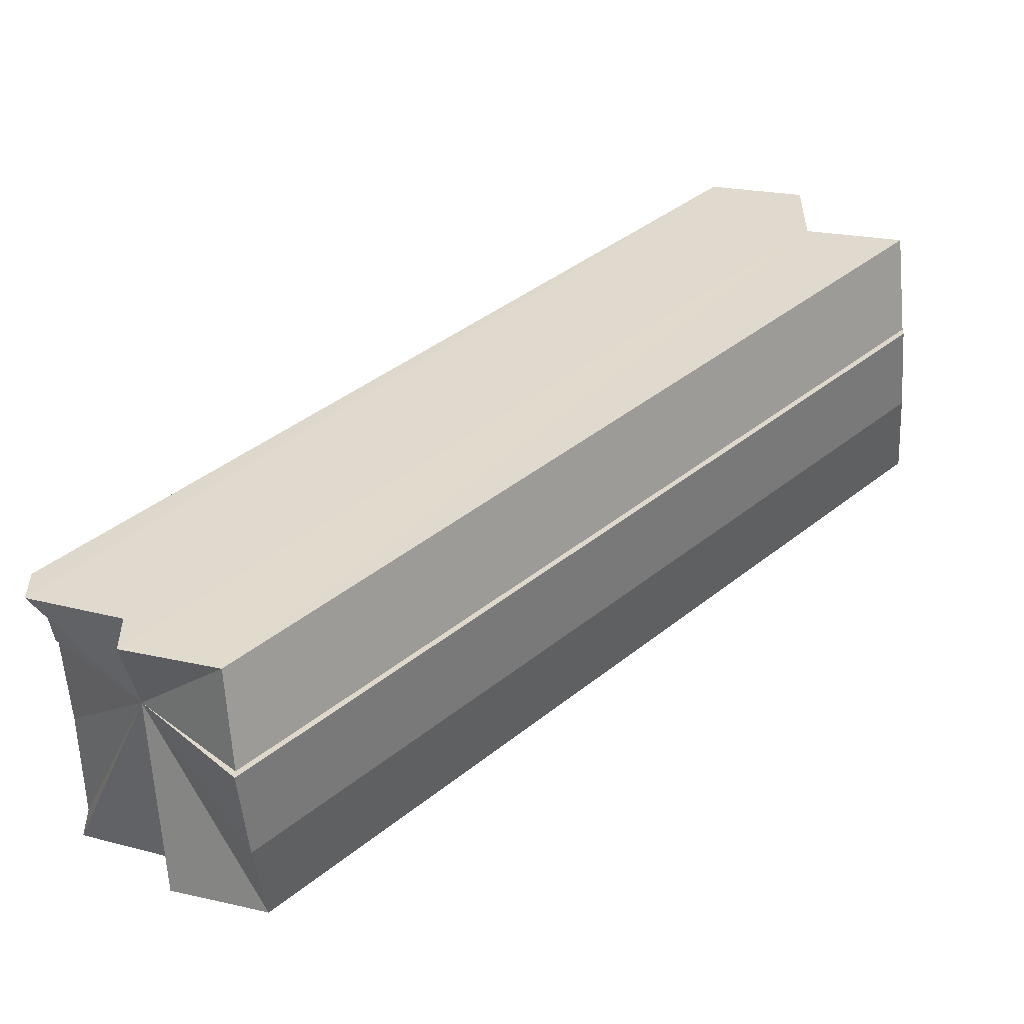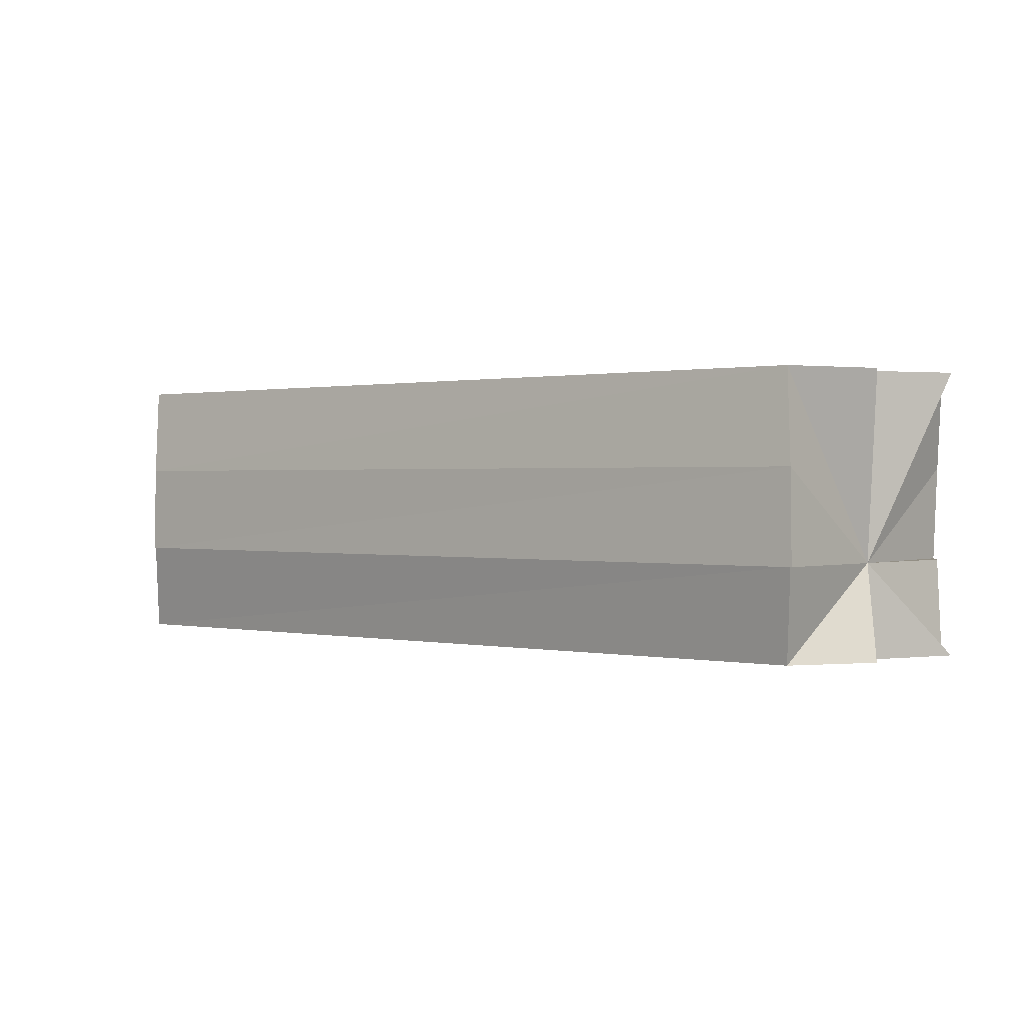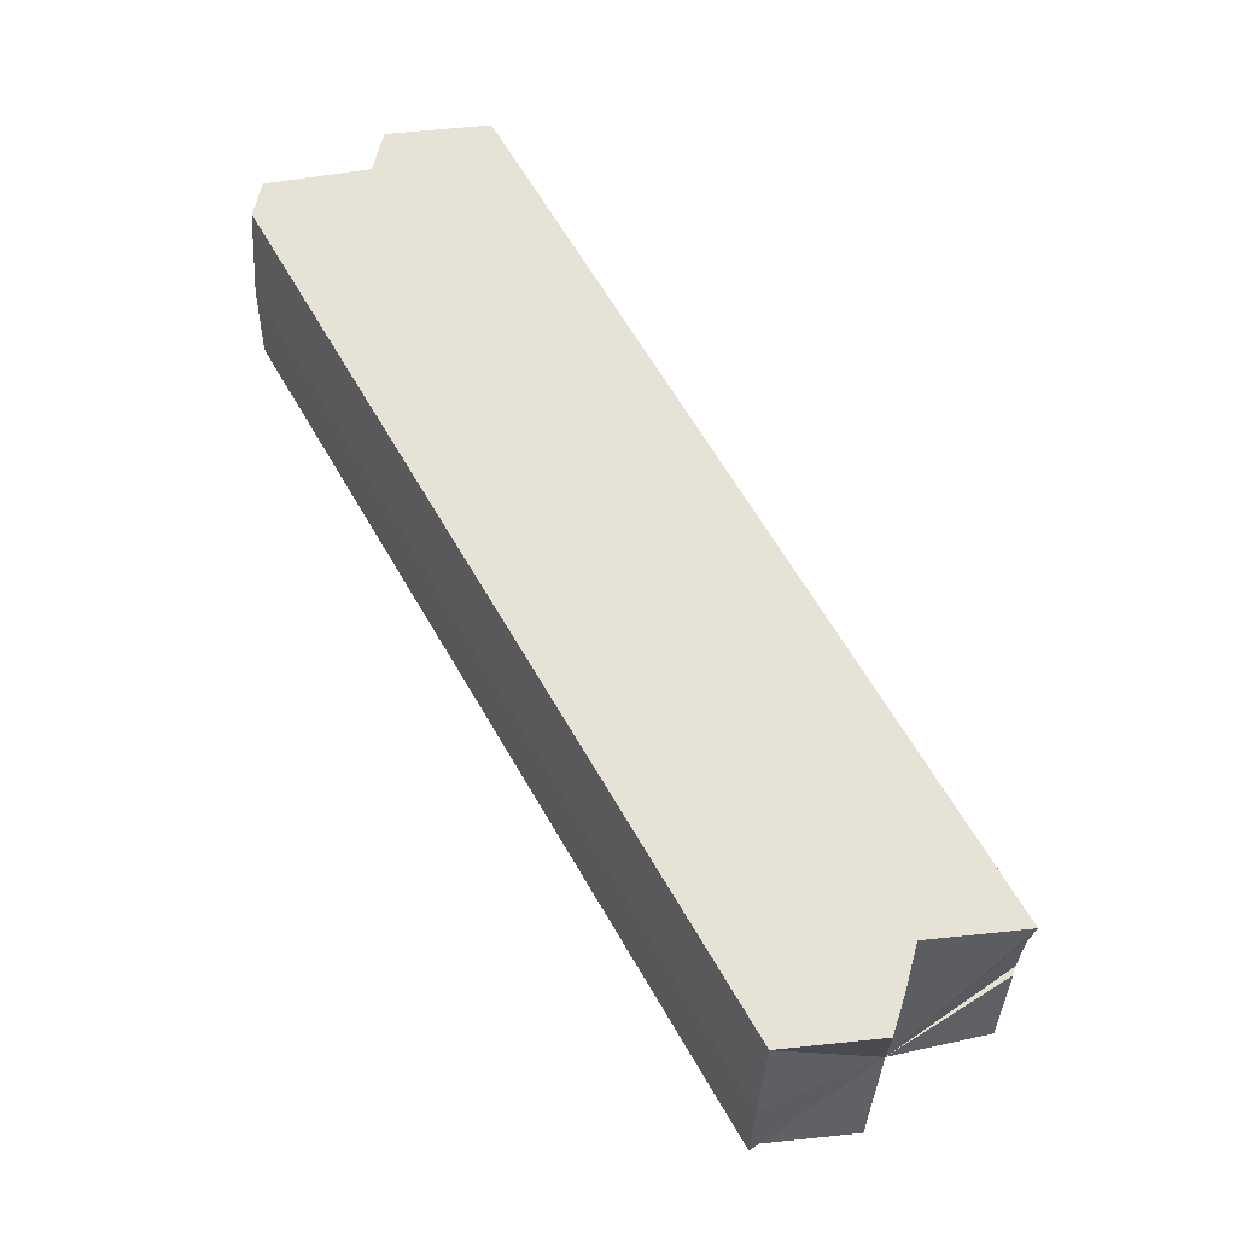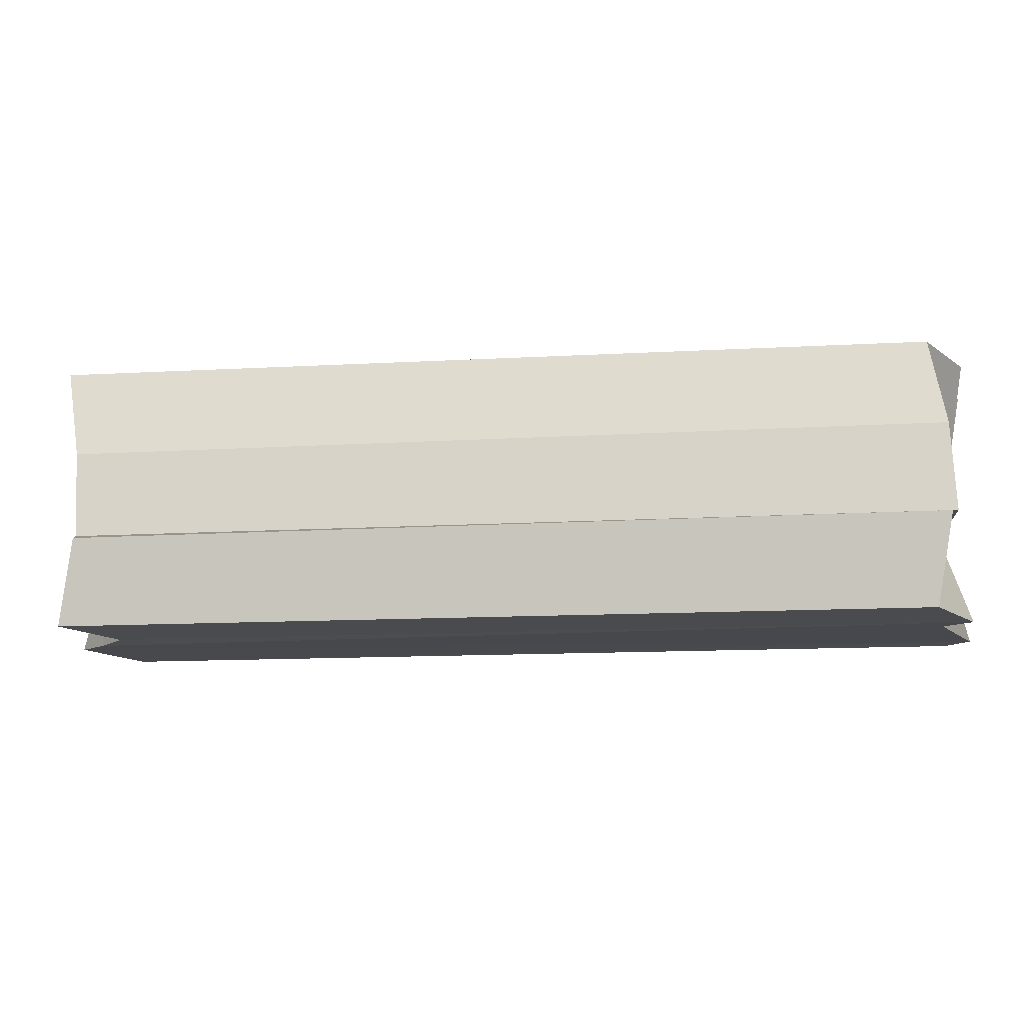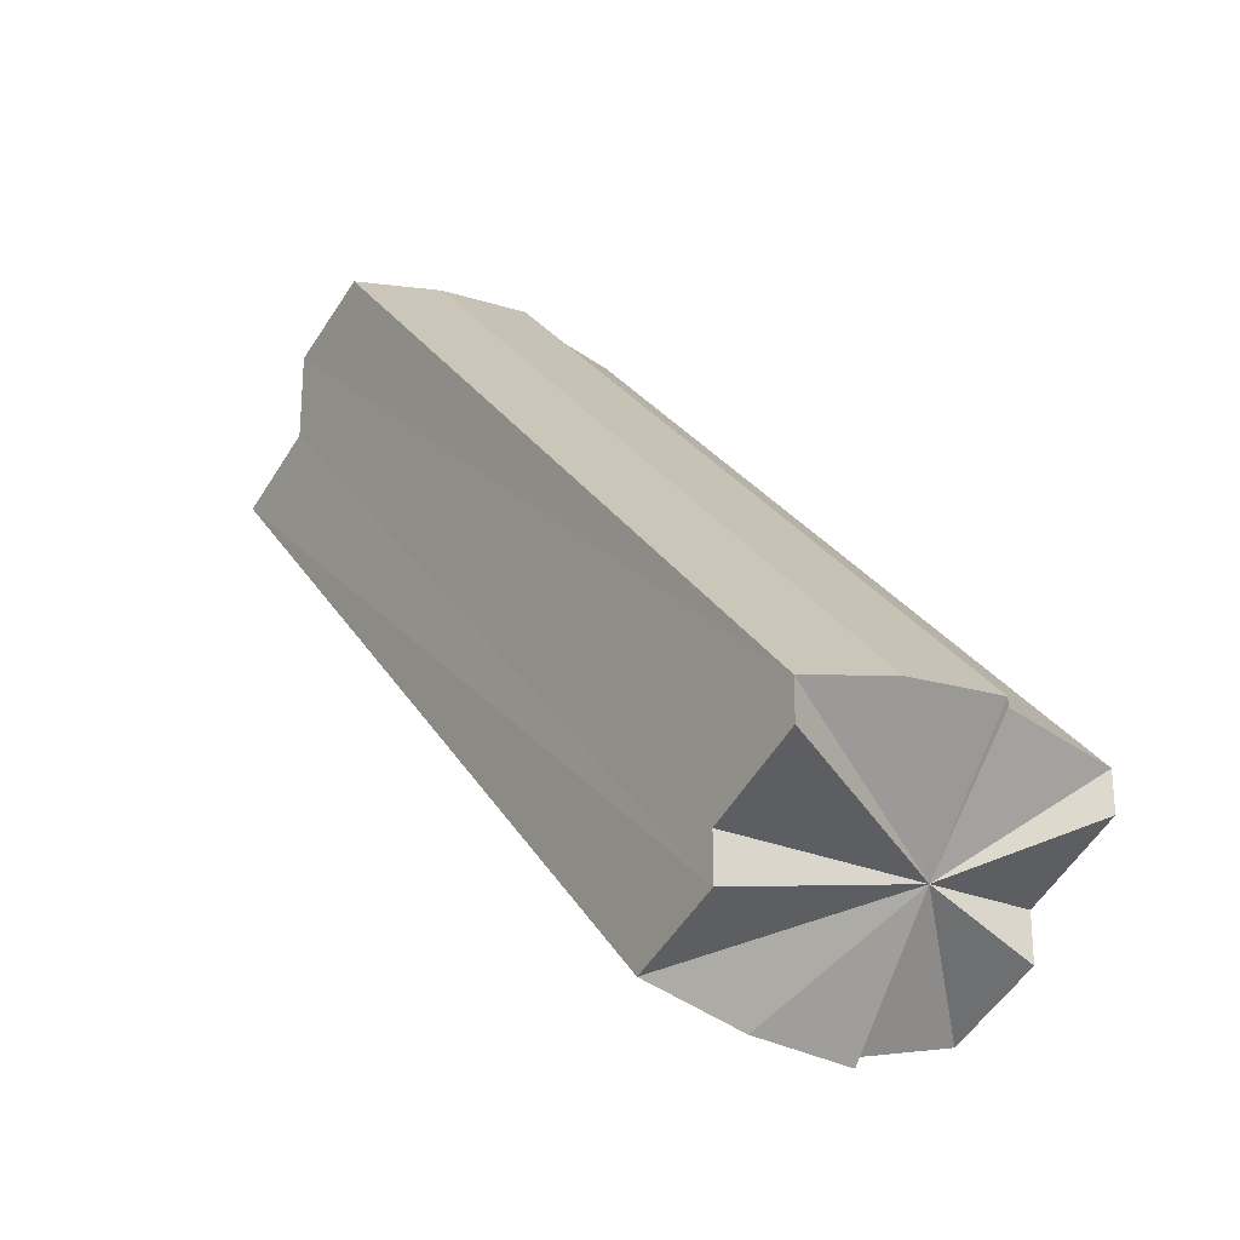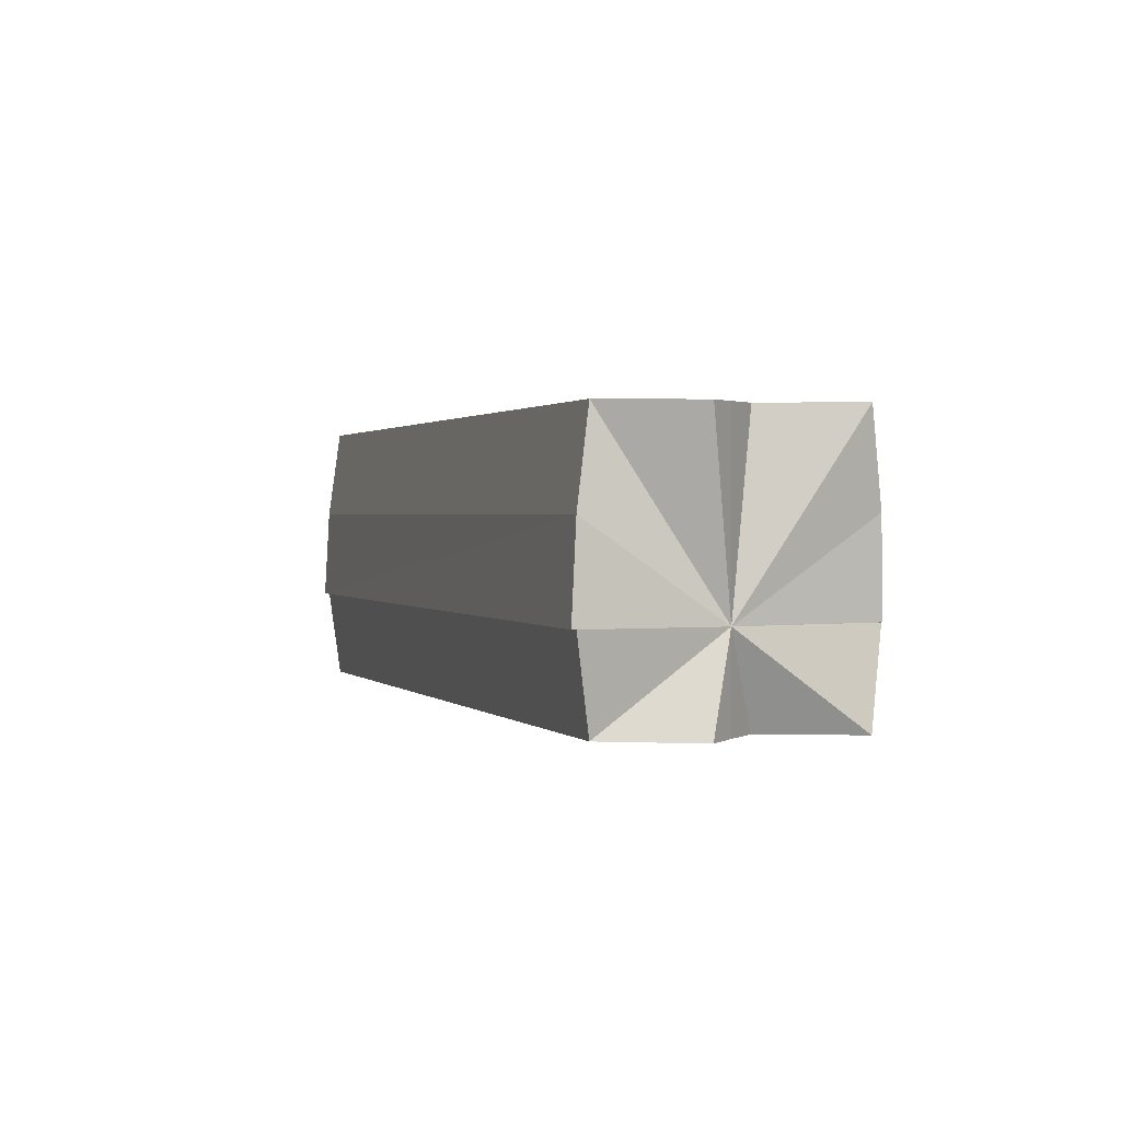
<metadata>
{"format":"obj","ext":"obj","renderer":"f3d","projection":"perspective","resolution":1024,"background":"white","views":[{"elev":-55.6,"azim":4.6,"up":"+Z"},{"elev":0.6,"azim":177.2,"up":"+Y"},{"elev":63.5,"azim":14.9,"up":"+Y"},{"elev":-13.5,"azim":142.2,"up":"+Y"},{"elev":-26.3,"azim":-123.6,"up":"+Z"},{"elev":1.1,"azim":26.7,"up":"+Y"}]}
</metadata>
<code>
o 31583
v 2175 1877 7.983
v 2175 1877 7.983
v 2175 1877 8.053
v 2175 1877 7.986
v 2175 1877 8.054
v 2175 1877 7.983
v 2175 1877 8.054
v 2175 1877 7.986
v 2175 1877 8.057
v 2175 1877 7.99
v 2175 1877 8.057
v 2175 1877 7.994
v 2175 1877 8.061
v 2175 1877 7.99
v 2175 1877 8.065
v 2175 1877 7.999
v 2175 1877 8.065
v 2175 1877 8.003
v 2175 1877 8.07
v 2175 1877 8.005
v 2175 1877 8.073
v 2175 1877 8.006
v 2175 1877 8.076
v 2175 1877 8.054
v 2175 1877 8.057
v 2175 1877 8.065
v 2175 1877 8.053
v 2175 1877 8.076
v 2175 1877 8.073
v 2175 1877 8.07
v 2175 1877 8.065
v 2175 1877 8.061
v 2175 1877 8.061
v 2175 1877 8.065
v 2175 1877 8.07
v 2175 1877 8.073
v 2175 1877 8.076
v 2175 1877 8.065
v 2175 1877 8.077
v 2175 1877 8.057
v 2175 1877 8.054
v 2175 1877 8.076
v 2175 1877 8.006
v 2175 1877 8.073
v 2175 1877 8.005
v 2175 1877 8.07
v 2175 1877 8.003
v 2175 1877 8.065
v 2175 1877 7.999
v 2175 1877 8.061
v 2175 1877 7.994
v 2175 1877 8.061
v 2175 1877 8.057
v 2175 1877 7.986
v 2175 1877 7.986
v 2175 1877 7.983
v 2175 1877 7.99
v 2175 1877 7.994
v 2175 1877 8.065
v 2175 1877 7.999
v 2175 1877 8.07
v 2175 1877 8.003
v 2175 1877 8.073
v 2175 1877 8.005
v 2175 1877 8.076
v 2175 1877 8.077
v 2175 1877 8.005
v 2175 1877 8.006
v 2175 1877 8.077
v 2175 1877 8.076
v 2175 1877 8.003
v 2175 1877 8.073
v 2175 1877 7.999
v 2175 1877 8.07
v 2175 1877 8.065
v 2175 1877 8.077
v 2175 1877 8.054
v 2175 1877 8.053
v 2175 1877 7.994
v 2175 1877 8.065
v 2175 1877 7.99
v 2175 1877 8.061
v 2175 1877 8.054
v 2175 1877 7.983
v 2175 1877 8.057
v 2175 1877 7.983
v 2175 1877 7.983
v 2175 1877 8.054
v 2175 1877 7.994
v 2175 1877 7.983
v 2175 1877 7.983
v 2175 1877 8.003
v 2175 1877 8.005
v 2175 1877 7.994
v 2175 1877 7.986
v 2175 1877 7.999
v 2175 1877 7.99
v 2175 1877 7.994
v 2175 1877 7.994
v 2175 1877 7.99
v 2175 1877 7.999
v 2175 1877 7.986
v 2175 1877 8.003
v 2175 1877 8.005
v 2175 1877 7.994
v 2175 1877 7.983
v 2175 1877 8.006
v 2175 1877 7.994
v 2175 1877 8.005
v 2175 1877 8.006
v 2175 1877 7.983
v 2175 1877 7.983
f 1 2 3
f 2 4 5
f 3 6 7
f 7 8 9
f 4 10 11
f 10 12 13
f 11 14 13
f 15 11 13
f 12 16 17
f 16 18 19
f 18 20 21
f 20 22 23
f 15 24 25
f 26 27 24
f 26 28 29
f 15 29 30
f 15 30 31
f 15 31 32
f 15 33 34
f 15 34 35
f 15 35 36
f 15 36 37
f 38 37 39
f 38 40 41
f 42 43 39
f 44 45 42
f 46 47 44
f 48 49 46
f 50 51 48
f 15 52 53
f 52 54 53
f 55 56 53
f 57 55 52
f 58 57 59
f 60 58 61
f 62 60 63
f 64 62 65
f 66 67 65
f 68 64 69
f 70 71 72
f 72 73 74
f 75 76 70
f 75 77 78
f 74 79 80
f 80 81 82
f 83 84 78
f 85 86 83
f 86 87 88
f 89 90 91
f 89 92 93
f 94 95 90
f 94 96 92
f 94 97 95
f 94 98 96
f 94 99 97
f 94 100 98
f 94 101 99
f 94 102 100
f 94 103 101
f 94 104 103
f 105 106 102
f 105 107 104
f 108 109 110
f 108 111 112

</code>
